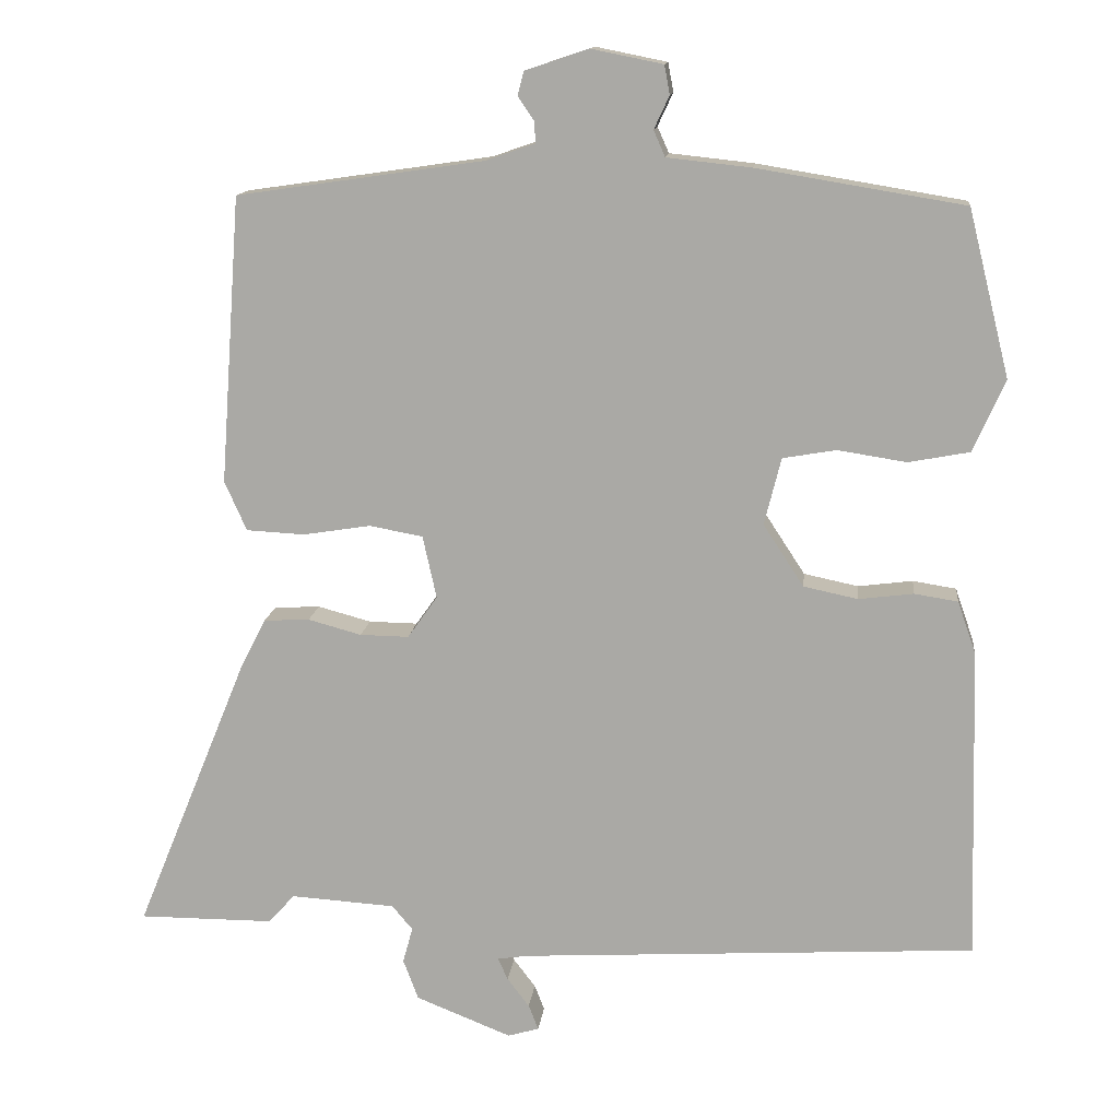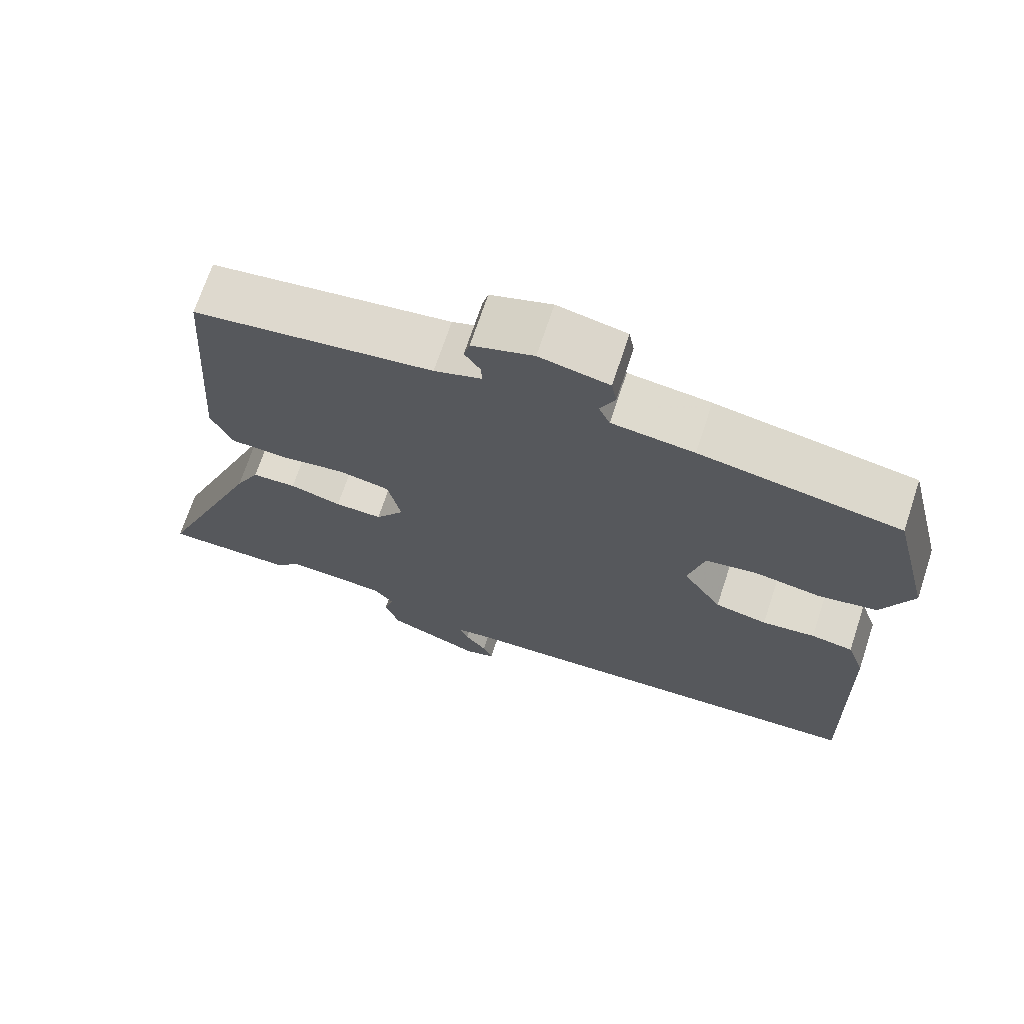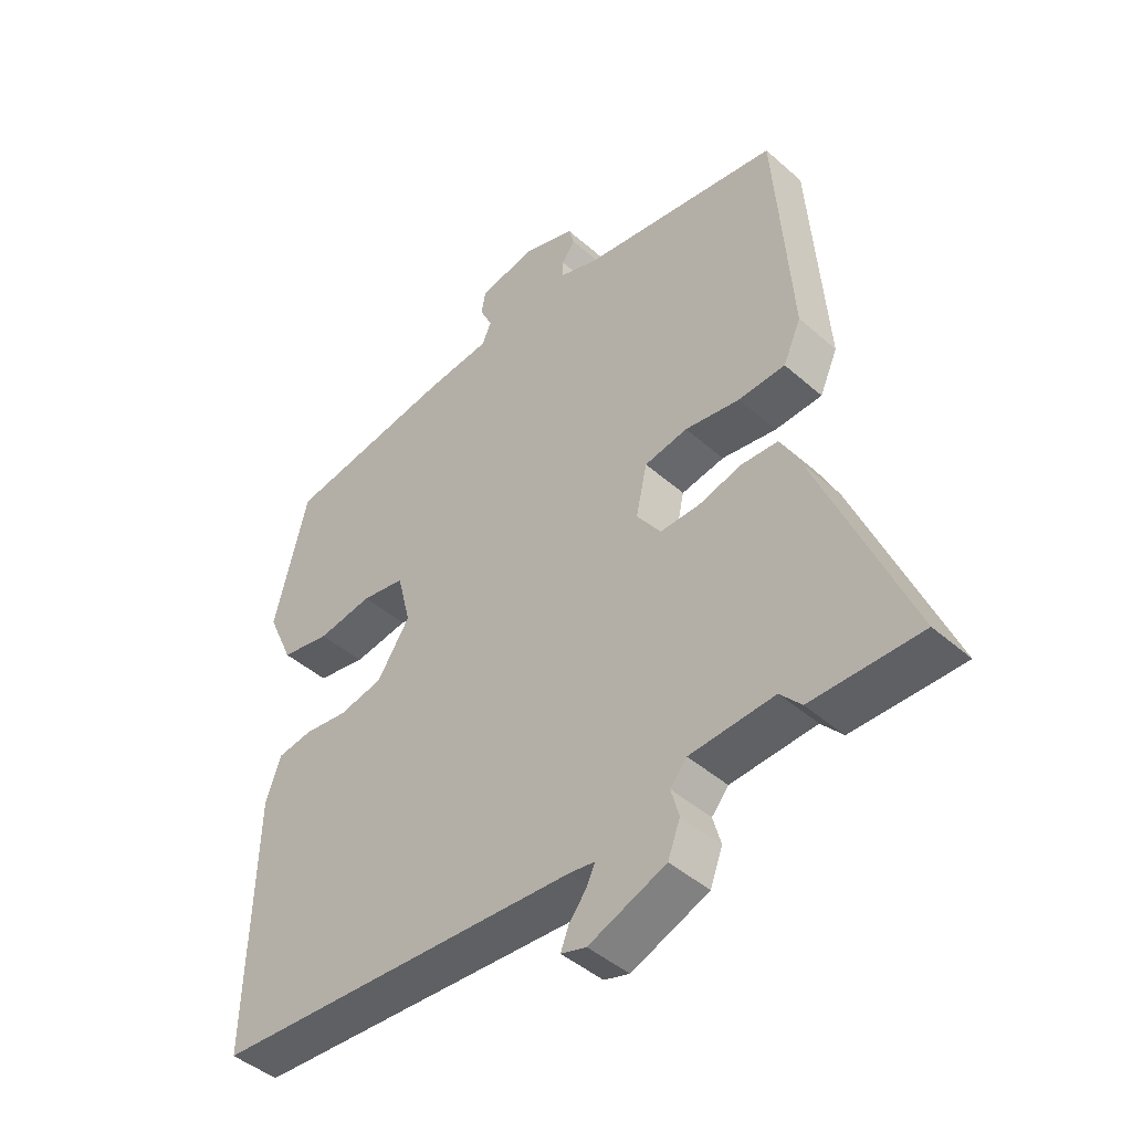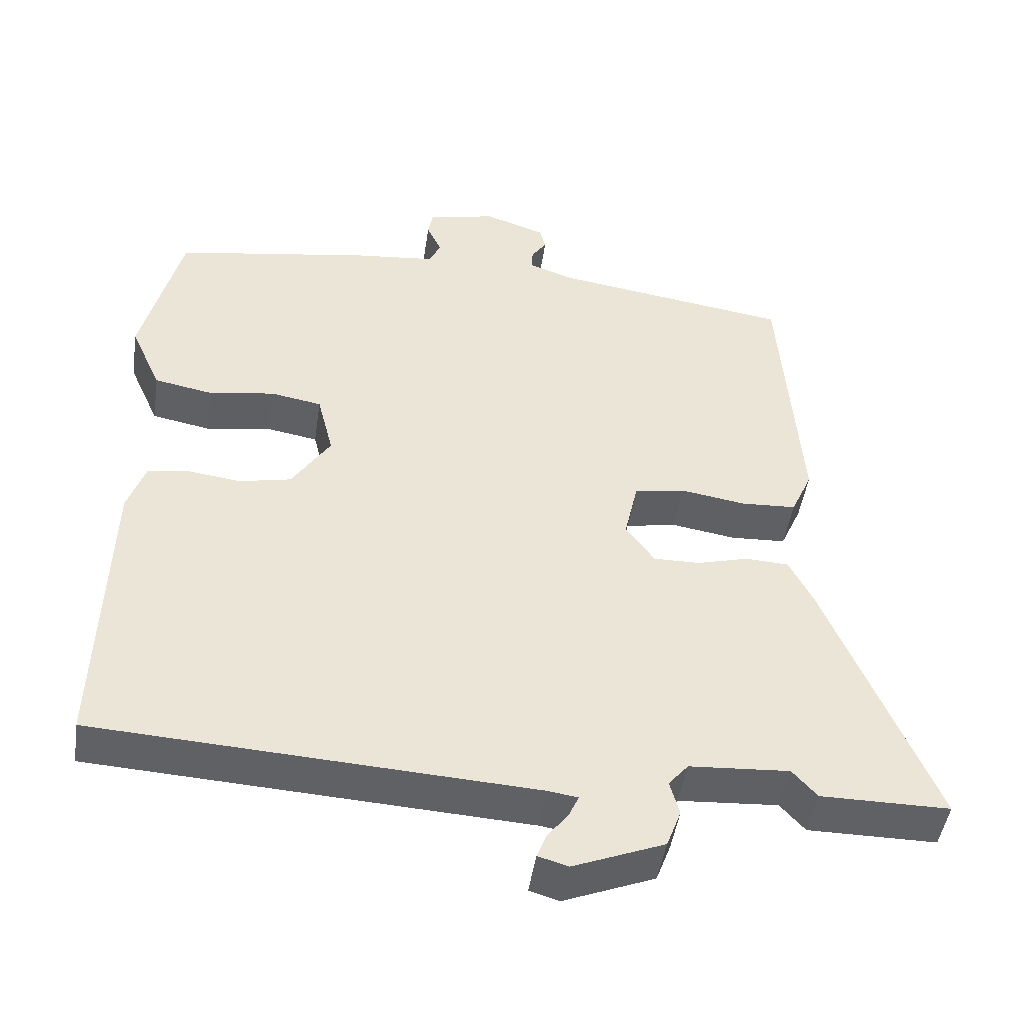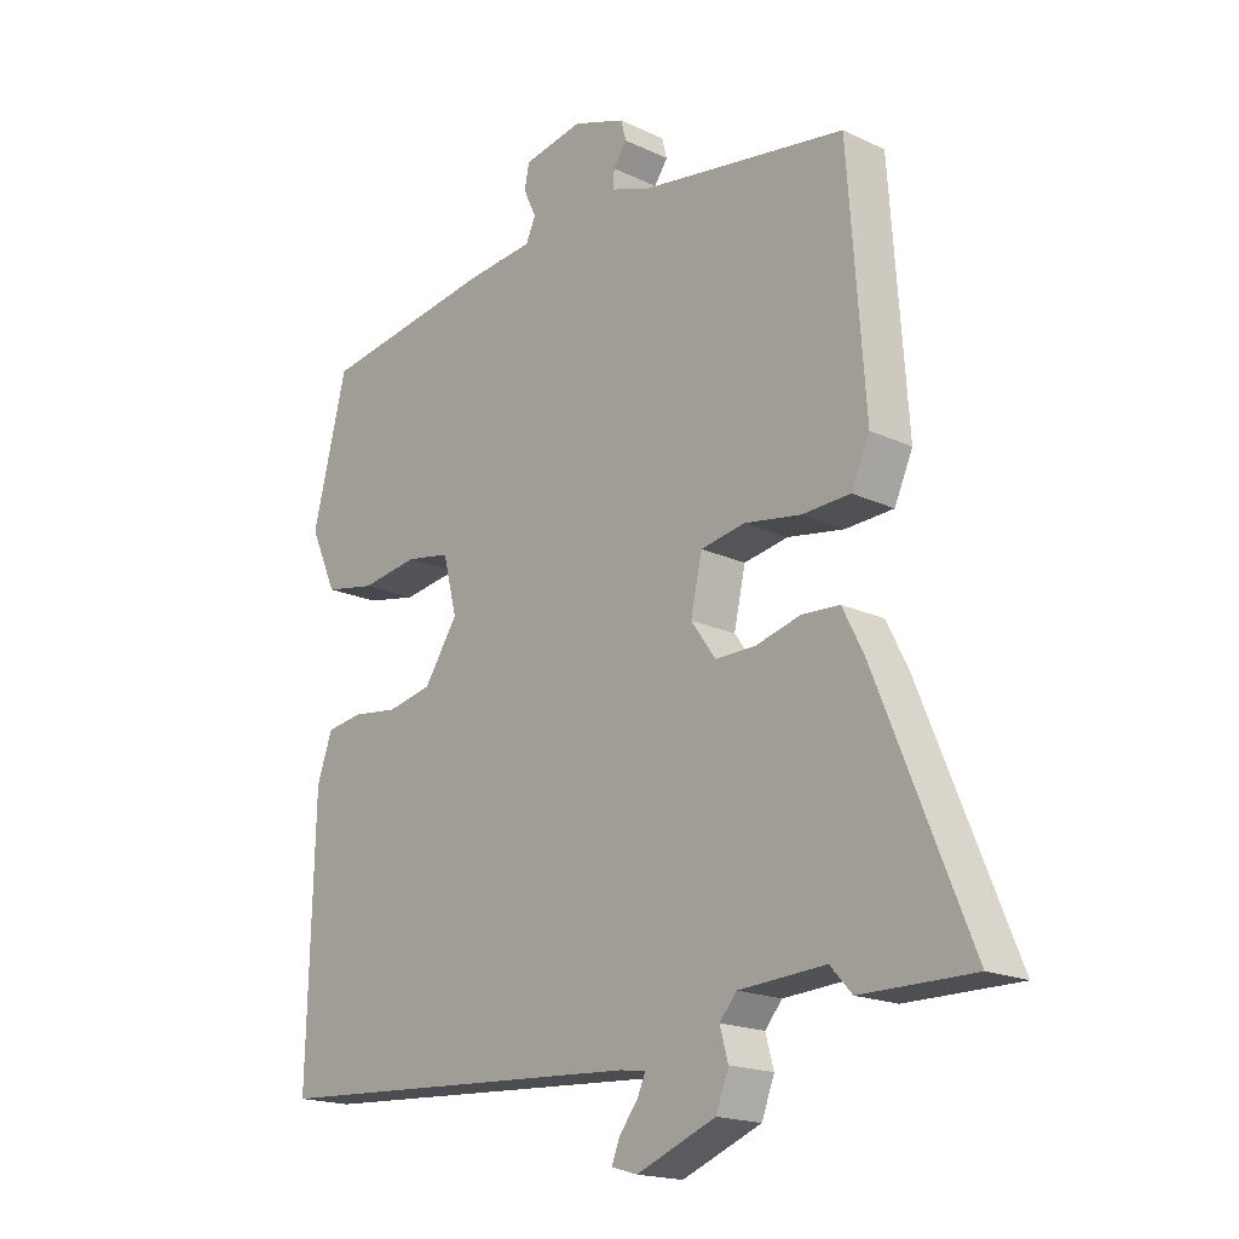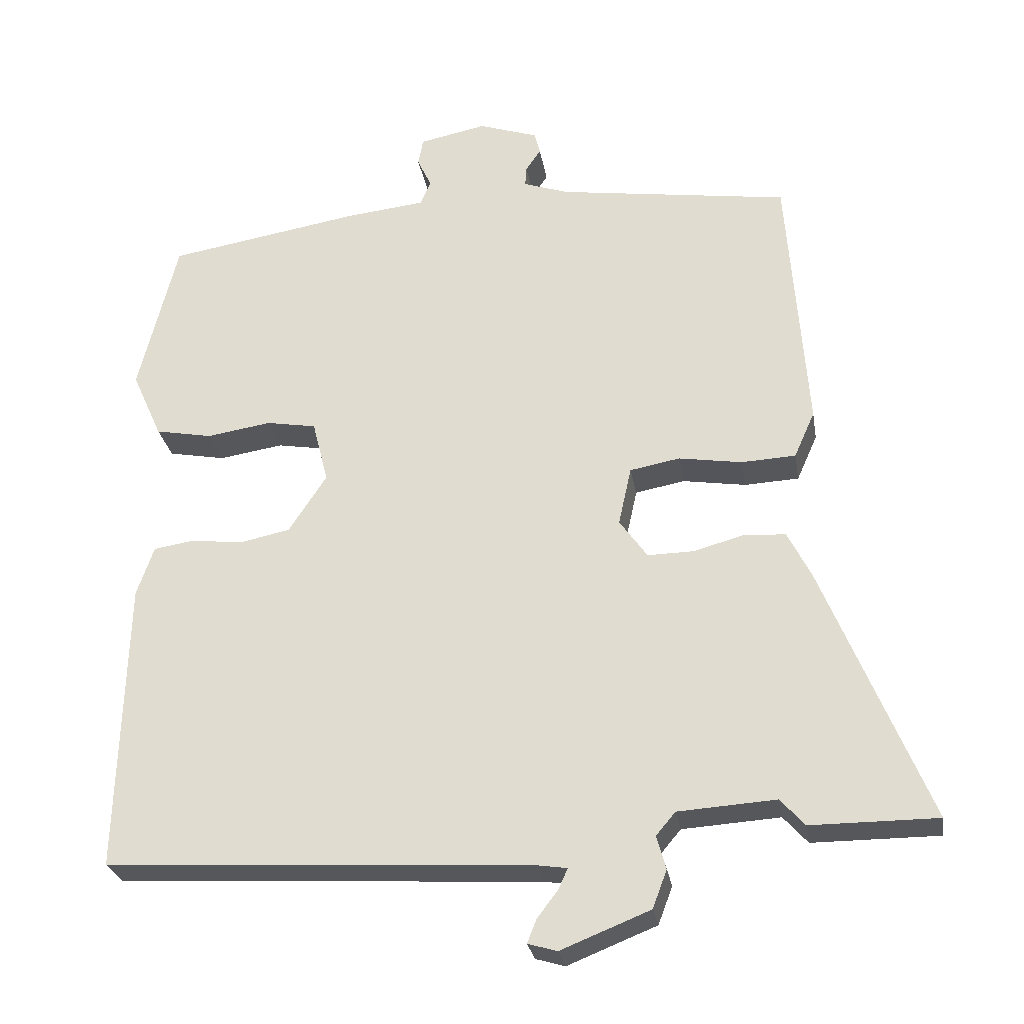
<metadata>
{"format":"obj","ext":"obj","renderer":"f3d","projection":"perspective","resolution":1024,"background":"white","views":[{"elev":13.3,"azim":6.2,"up":"+Z"},{"elev":70.1,"azim":18.3,"up":"+Z"},{"elev":-44.7,"azim":-135.5,"up":"+Z"},{"elev":-46.8,"azim":171.6,"up":"+Z"},{"elev":-18.1,"azim":-132.5,"up":"+Z"},{"elev":-27.2,"azim":-170.6,"up":"+Z"}]}
</metadata>
<code>
v -0.476 0.07 0.491
v -0.152 0.07 0.538
v -0.088 0.07 0.56
v -0.09 0.07 0.588
v -0.111 0.07 0.619
v -0.103 0.07 0.65
v -0.02 0.07 0.678
v 0.074 0.07 0.659
v 0.081 0.07 0.621
v 0.061 0.07 0.578
v 0.076 0.07 0.544
v 0.187 0.07 0.532
v 0.458 0.07 0.487
v 0.512 0.07 0.269
v 0.47 0.07 0.175
v 0.39 0.07 0.16
v 0.3 0.07 0.174
v 0.23 0.07 0.162
v 0.208 0.07 0.074
v 0.261 0.07 -0.007
v 0.332 0.07 -0.022
v 0.404 0.07 -0.013
v 0.461 0.07 -0.022
v 0.485 0.07 -0.091
v 0.496 0.07 -0.501
v -0.101 0.07 -0.535
v -0.142 0.07 -0.541
v -0.129 0.07 -0.57
v -0.1 0.07 -0.608
v -0.087 0.07 -0.641
v -0.128 0.07 -0.653
v -0.253 0.07 -0.603
v -0.273 0.07 -0.55
v -0.26 0.07 -0.503
v -0.287 0.07 -0.471
v -0.424 0.07 -0.462
v -0.458 0.07 -0.5
v -0.635 0.07 -0.5
v -0.487 0.07 -0.138
v -0.454 0.07 -0.073
v -0.394 0.07 -0.07
v -0.324 0.07 -0.089
v -0.26 0.07 -0.09
v -0.221 0.07 -0.035
v -0.239 0.07 0.047
v -0.309 0.07 0.06
v -0.398 0.07 0.046
v -0.474 0.07 0.05
v -0.503 0.07 0.115
v -0.476 0 0.491
v -0.152 0 0.538
v -0.088 0 0.56
v -0.09 0 0.588
v -0.111 0 0.619
v -0.103 0 0.65
v -0.02 0 0.678
v 0.074 0 0.659
v 0.081 0 0.621
v 0.061 0 0.578
v 0.076 0 0.544
v 0.187 0 0.532
v 0.458 0 0.487
v 0.512 0 0.269
v 0.47 0 0.175
v 0.39 0 0.16
v 0.3 0 0.174
v 0.23 0 0.162
v 0.208 0 0.074
v 0.261 0 -0.007
v 0.332 0 -0.022
v 0.404 0 -0.013
v 0.461 0 -0.022
v 0.485 0 -0.091
v 0.496 0 -0.501
v -0.101 0 -0.535
v -0.142 0 -0.541
v -0.129 0 -0.57
v -0.1 0 -0.608
v -0.087 0 -0.641
v -0.128 0 -0.653
v -0.253 0 -0.603
v -0.273 0 -0.55
v -0.26 0 -0.503
v -0.287 0 -0.471
v -0.424 0 -0.462
v -0.458 0 -0.5
v -0.635 0 -0.5
v -0.487 0 -0.138
v -0.454 0 -0.073
v -0.394 0 -0.07
v -0.324 0 -0.089
v -0.26 0 -0.09
v -0.221 0 -0.035
v -0.239 0 0.047
v -0.309 0 0.06
v -0.398 0 0.046
v -0.474 0 0.05
v -0.503 0 0.115
f 49 1 2
f 48 49 2
f 47 48 2
f 46 47 2
f 45 46 2 3
f 44 45 3
f 40 41 42
f 39 40 42
f 38 39 42
f 37 38 42
f 36 37 42
f 35 36 42 43
f 34 35 43 44
f 32 33 34
f 31 32 34
f 30 31 34
f 29 30 34
f 28 29 34
f 27 28 34
f 34 44 3
f 27 34 3
f 26 27 3
f 24 25 26
f 23 24 26
f 22 23 26
f 21 22 26
f 15 16 17
f 14 15 17
f 13 14 17
f 12 13 17
f 11 12 17
f 11 17 18
f 10 11 18 19
f 8 9 10
f 7 8 10
f 6 7 10
f 5 6 10
f 4 5 10
f 3 4 10 19
f 20 21 26
f 19 20 26
f 3 19 26
f 51 50 98
f 51 98 97
f 51 97 96
f 51 96 95
f 52 51 95 94
f 52 94 93
f 91 90 89
f 91 89 88
f 91 88 87
f 91 87 86
f 91 86 85
f 92 91 85 84
f 93 92 84 83
f 83 82 81
f 83 81 80
f 83 80 79
f 83 79 78
f 83 78 77
f 83 77 76
f 52 93 83
f 52 83 76
f 52 76 75
f 75 74 73
f 75 73 72
f 75 72 71
f 75 71 70
f 66 65 64
f 66 64 63
f 66 63 62
f 66 62 61
f 66 61 60
f 67 66 60
f 68 67 60 59
f 59 58 57
f 59 57 56
f 59 56 55
f 59 55 54
f 59 54 53
f 68 59 53 52
f 75 70 69
f 75 69 68
f 75 68 52
f 1 50 51 2
f 2 51 52 3
f 3 52 53 4
f 4 53 54 5
f 5 54 55 6
f 6 55 56 7
f 7 56 57 8
f 8 57 58 9
f 9 58 59 10
f 10 59 60 11
f 11 60 61 12
f 12 61 62 13
f 13 62 63 14
f 14 63 64 15
f 15 64 65 16
f 16 65 66 17
f 17 66 67 18
f 18 67 68 19
f 19 68 69 20
f 20 69 70 21
f 21 70 71 22
f 22 71 72 23
f 23 72 73 24
f 24 73 74 25
f 25 74 75 26
f 26 75 76 27
f 27 76 77 28
f 28 77 78 29
f 29 78 79 30
f 30 79 80 31
f 31 80 81 32
f 32 81 82 33
f 33 82 83 34
f 34 83 84 35
f 35 84 85 36
f 36 85 86 37
f 37 86 87 38
f 38 87 88 39
f 39 88 89 40
f 40 89 90 41
f 41 90 91 42
f 42 91 92 43
f 43 92 93 44
f 44 93 94 45
f 45 94 95 46
f 46 95 96 47
f 47 96 97 48
f 48 97 98 49
f 49 98 50 1

</code>
